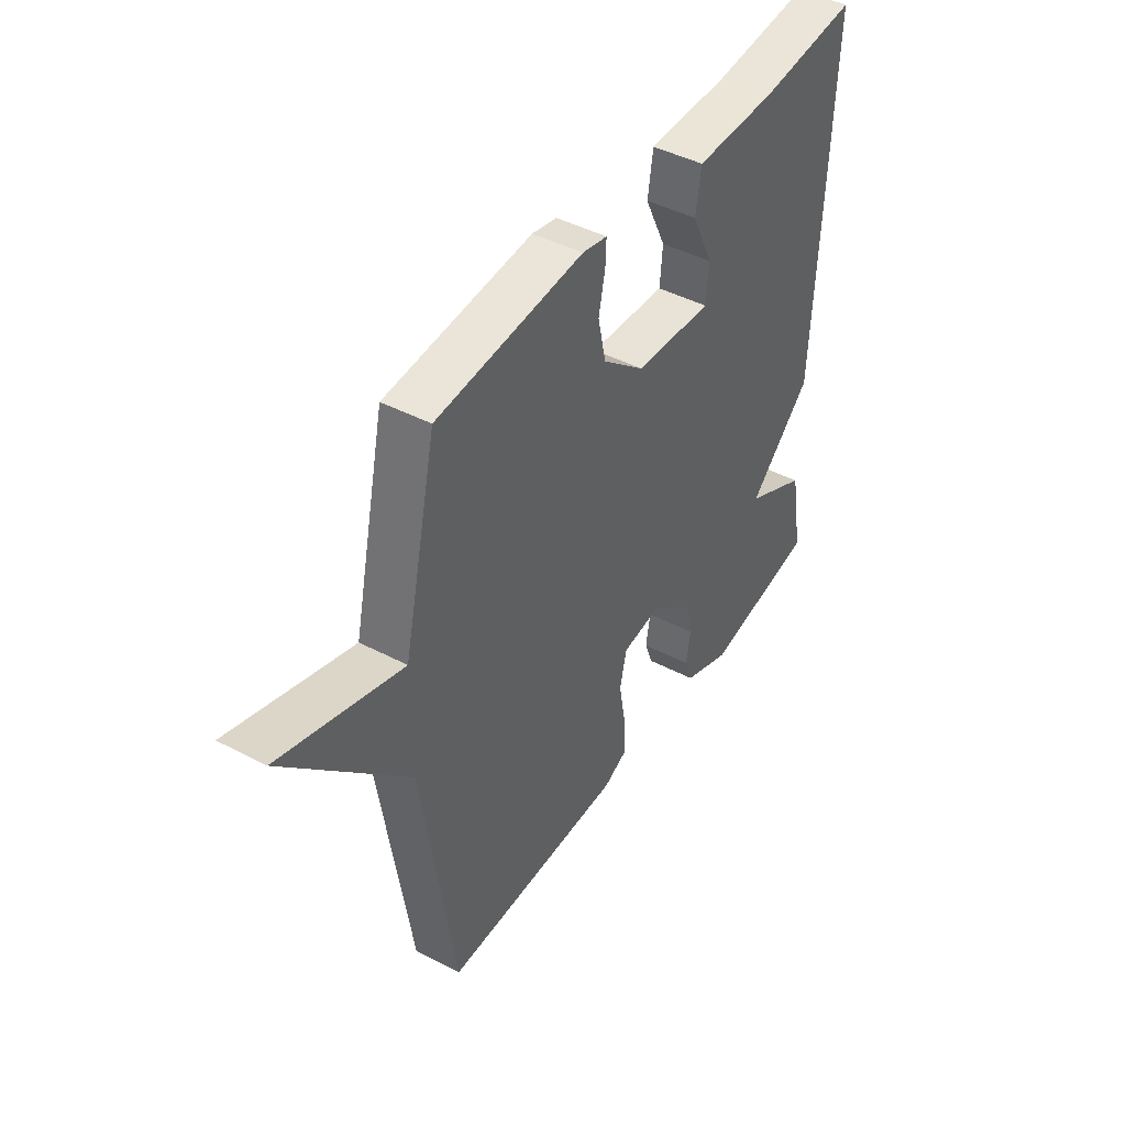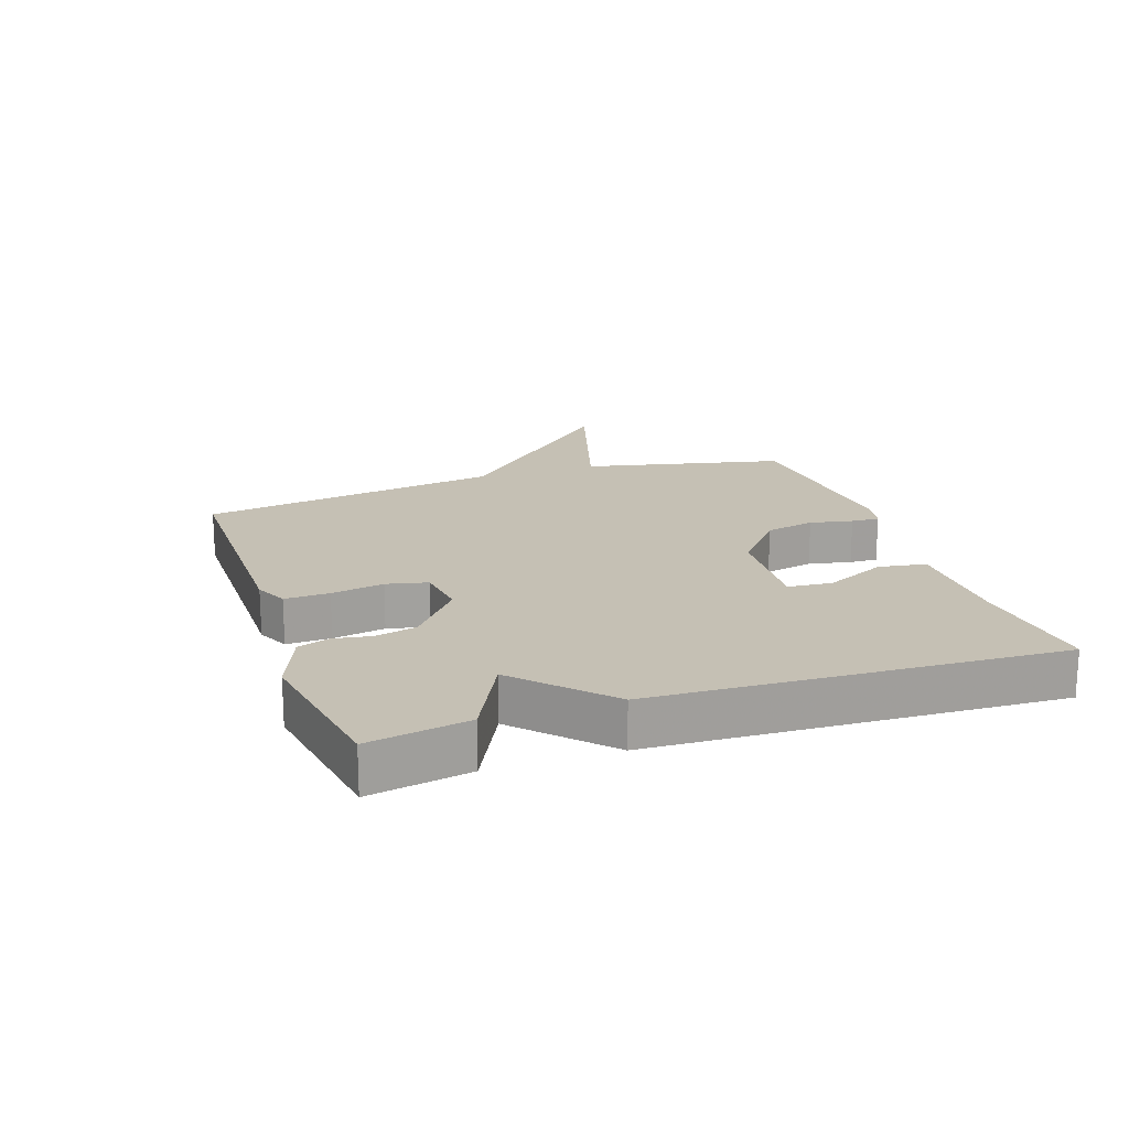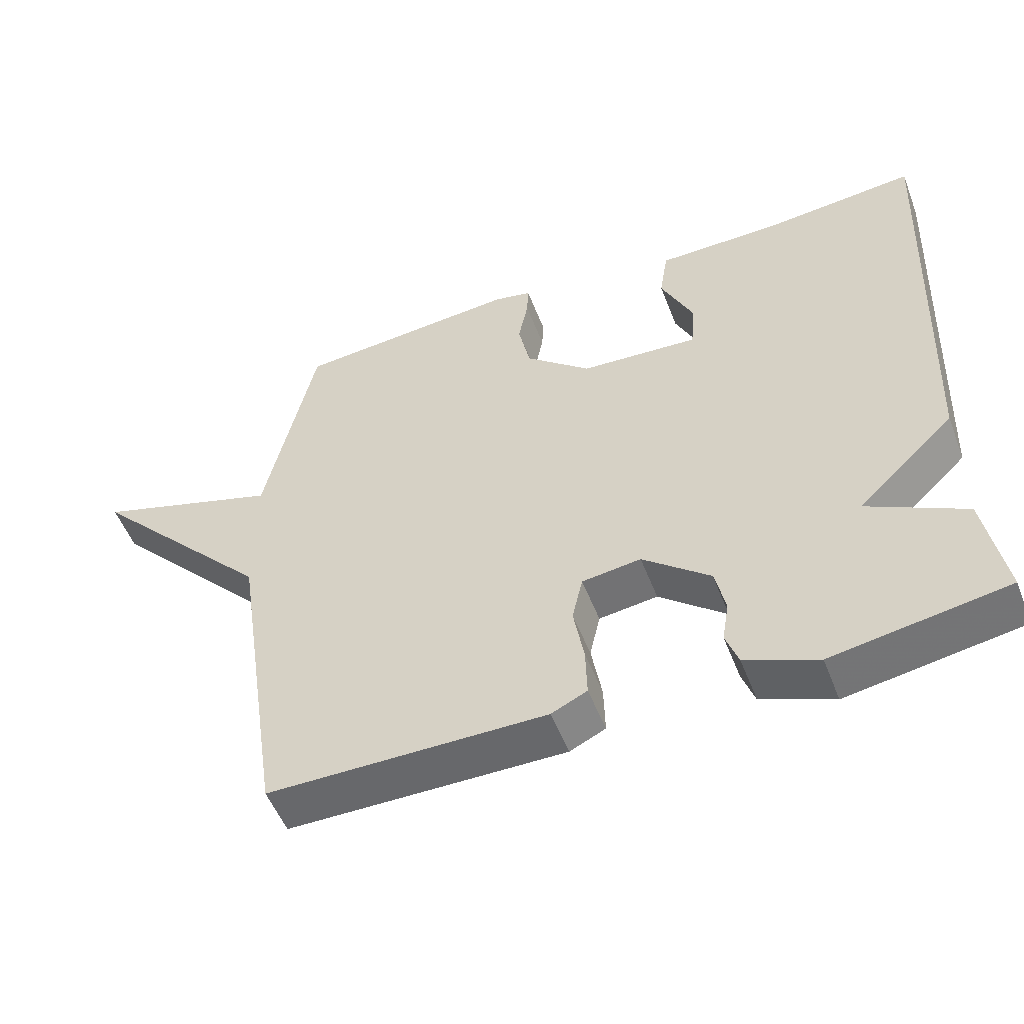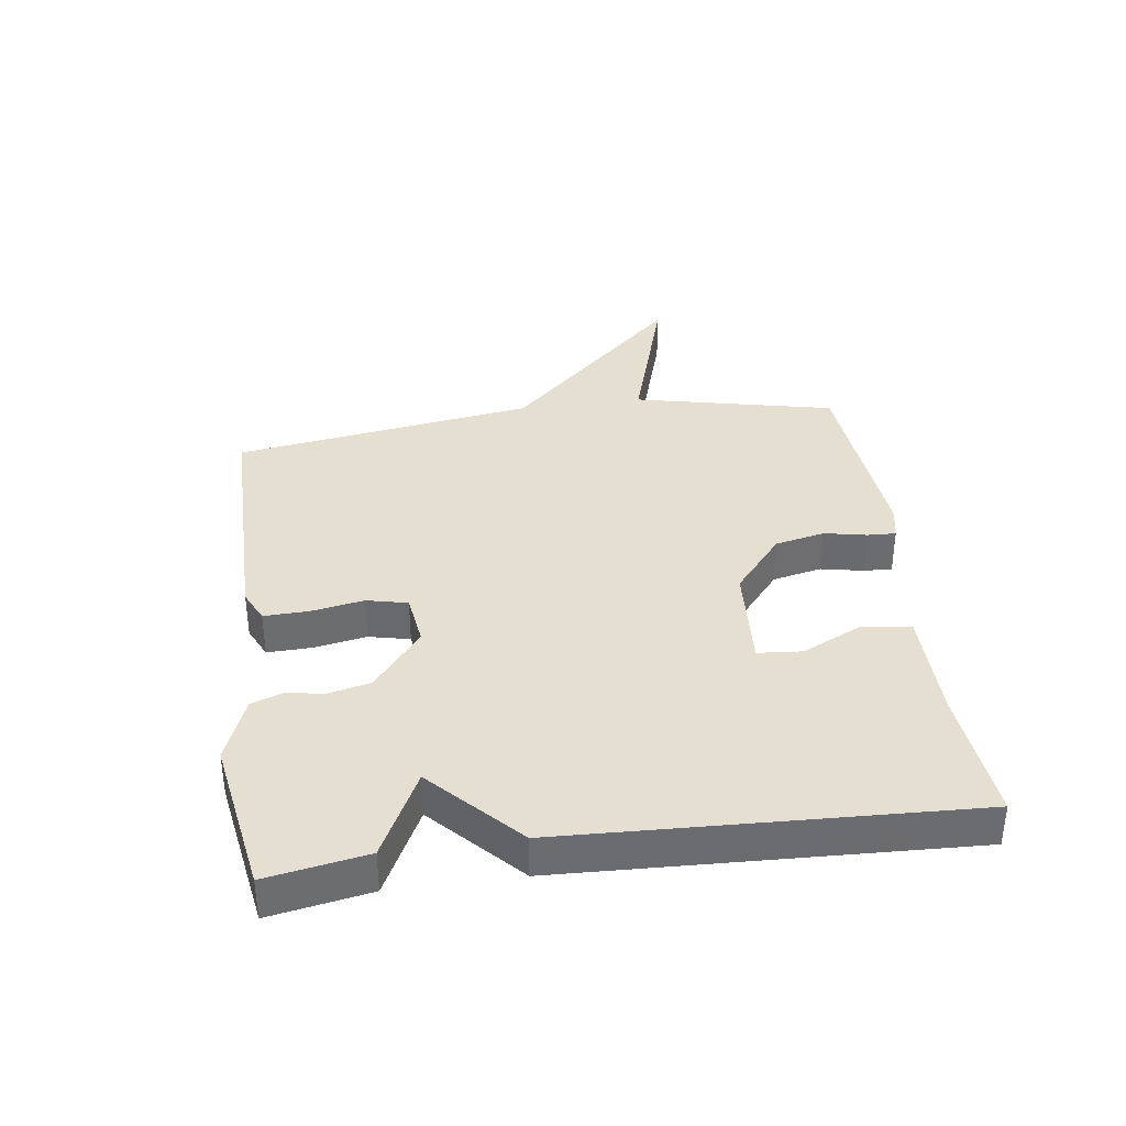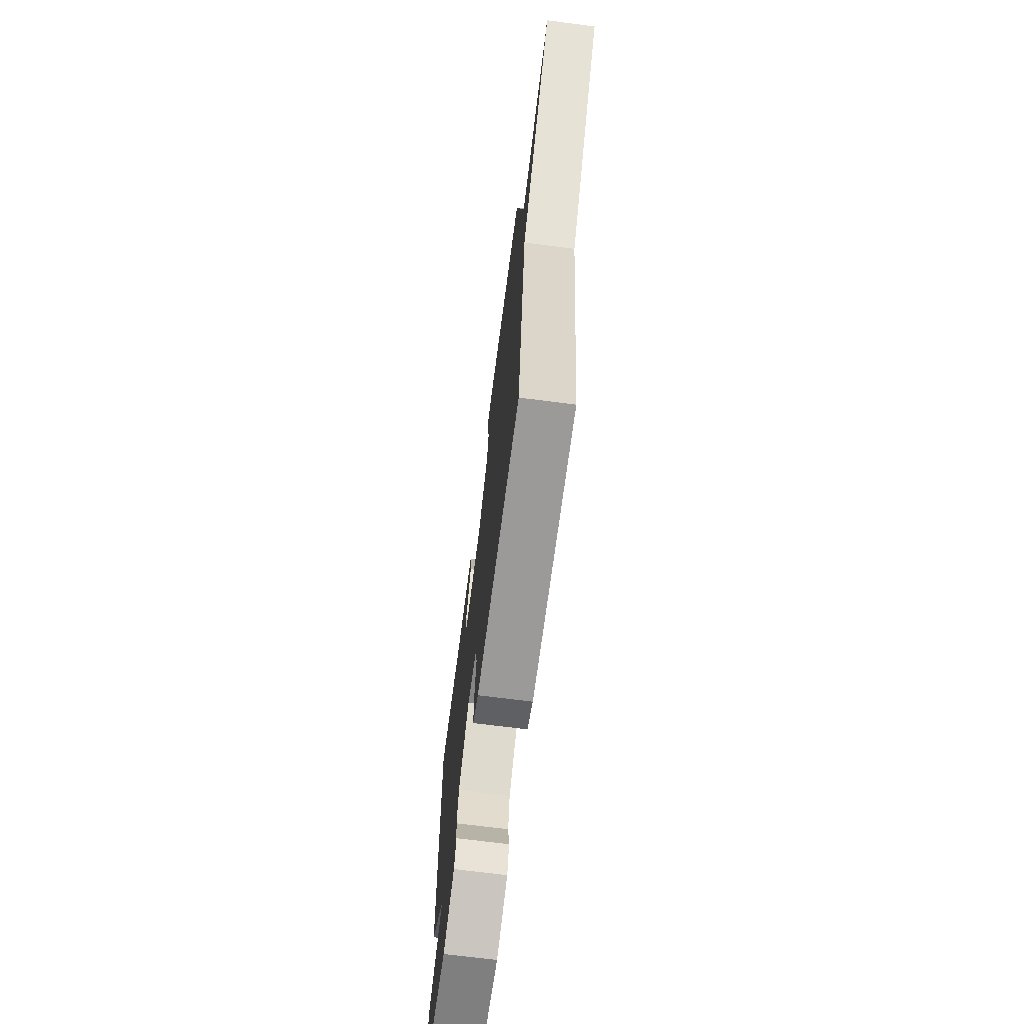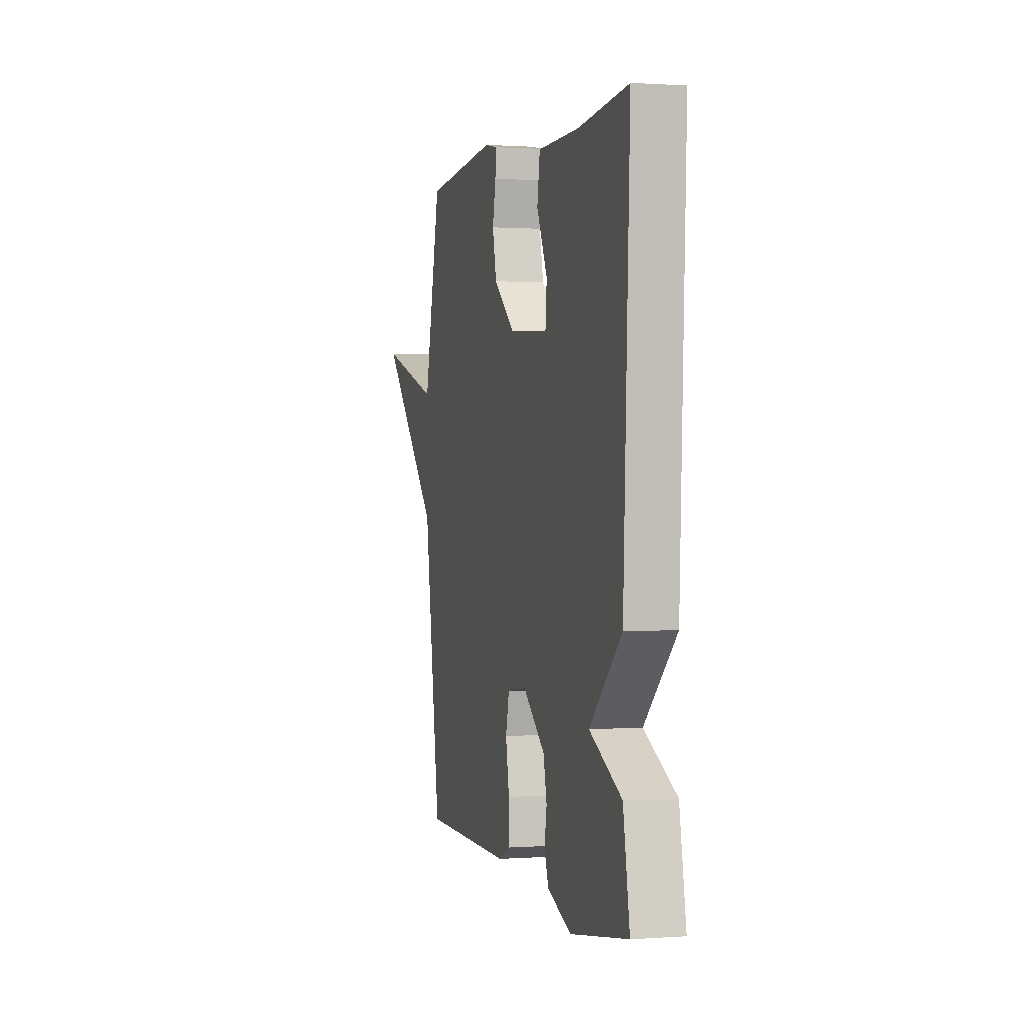
<metadata>
{"format":"obj","ext":"obj","renderer":"f3d","projection":"perspective","resolution":1024,"background":"white","views":[{"elev":44.3,"azim":121.5,"up":"+Z"},{"elev":18.4,"azim":-108.9,"up":"+Y"},{"elev":-52.5,"azim":-159.1,"up":"+Z"},{"elev":36.6,"azim":-97.9,"up":"+Y"},{"elev":-69.3,"azim":82.6,"up":"+Z"},{"elev":0.6,"azim":-104.9,"up":"+Z"}]}
</metadata>
<code>
v -0.5 0.07 0.5
v -0.286 0.07 0.48
v -0.107 0.07 0.479
v -0.095 0.07 0.403
v -0.141 0.07 0.305
v -0.135 0.07 0.235
v 0.033 0.07 0.246
v 0.126 0.07 0.324
v 0.143 0.07 0.403
v 0.129 0.07 0.471
v 0.127 0.07 0.516
v 0.181 0.07 0.527
v 0.5 0.07 0.5
v 0.572 0.07 0.18
v 0.837 0.07 0.261
v 0.572 0.07 -0.02
v 0.5 0.07 -0.5
v 0.103 0.07 -0.501
v 0.052 0.07 -0.477
v 0.054 0.07 -0.406
v 0.069 0.07 -0.322
v 0.054 0.07 -0.257
v -0.03 0.07 -0.246
v -0.126 0.07 -0.324
v -0.141 0.07 -0.391
v -0.131 0.07 -0.45
v -0.149 0.07 -0.5
v -0.252 0.07 -0.541
v -0.5 0.07 -0.5
v -0.472 0.07 -0.341
v -0.334 0.07 -0.271
v -0.472 0.07 -0.141
v -0.5 0 0.5
v -0.286 0 0.48
v -0.107 0 0.479
v -0.095 0 0.403
v -0.141 0 0.305
v -0.135 0 0.235
v 0.033 0 0.246
v 0.126 0 0.324
v 0.143 0 0.403
v 0.129 0 0.471
v 0.127 0 0.516
v 0.181 0 0.527
v 0.5 0 0.5
v 0.572 0 0.18
v 0.837 0 0.261
v 0.572 0 -0.02
v 0.5 0 -0.5
v 0.103 0 -0.501
v 0.052 0 -0.477
v 0.054 0 -0.406
v 0.069 0 -0.322
v 0.054 0 -0.257
v -0.03 0 -0.246
v -0.126 0 -0.324
v -0.141 0 -0.391
v -0.131 0 -0.45
v -0.149 0 -0.5
v -0.252 0 -0.541
v -0.5 0 -0.5
v -0.472 0 -0.341
v -0.334 0 -0.271
v -0.472 0 -0.141
f 31 32 1 2
f 29 30 31
f 28 29 31
f 27 28 31
f 26 27 31
f 25 26 31
f 24 25 31 2
f 23 24 2
f 22 23 2
f 19 20 21
f 18 19 21
f 17 18 21
f 16 17 21
f 16 21 22
f 15 16 22
f 14 15 22
f 12 13 14
f 11 12 14
f 10 11 14
f 9 10 14
f 8 9 14 22
f 7 8 22
f 6 7 22
f 2 3 4 5
f 2 5 6
f 2 6 22
f 34 33 64 63
f 63 62 61
f 63 61 60
f 63 60 59
f 63 59 58
f 63 58 57
f 34 63 57 56
f 34 56 55
f 34 55 54
f 53 52 51
f 53 51 50
f 53 50 49
f 53 49 48
f 54 53 48
f 54 48 47
f 54 47 46
f 46 45 44
f 46 44 43
f 46 43 42
f 46 42 41
f 54 46 41 40
f 54 40 39
f 54 39 38
f 37 36 35 34
f 38 37 34
f 54 38 34
f 1 33 34 2
f 2 34 35 3
f 3 35 36 4
f 4 36 37 5
f 5 37 38 6
f 6 38 39 7
f 7 39 40 8
f 8 40 41 9
f 9 41 42 10
f 10 42 43 11
f 11 43 44 12
f 12 44 45 13
f 13 45 46 14
f 14 46 47 15
f 15 47 48 16
f 16 48 49 17
f 17 49 50 18
f 18 50 51 19
f 19 51 52 20
f 20 52 53 21
f 21 53 54 22
f 22 54 55 23
f 23 55 56 24
f 24 56 57 25
f 25 57 58 26
f 26 58 59 27
f 27 59 60 28
f 28 60 61 29
f 29 61 62 30
f 30 62 63 31
f 31 63 64 32
f 32 64 33 1

</code>
